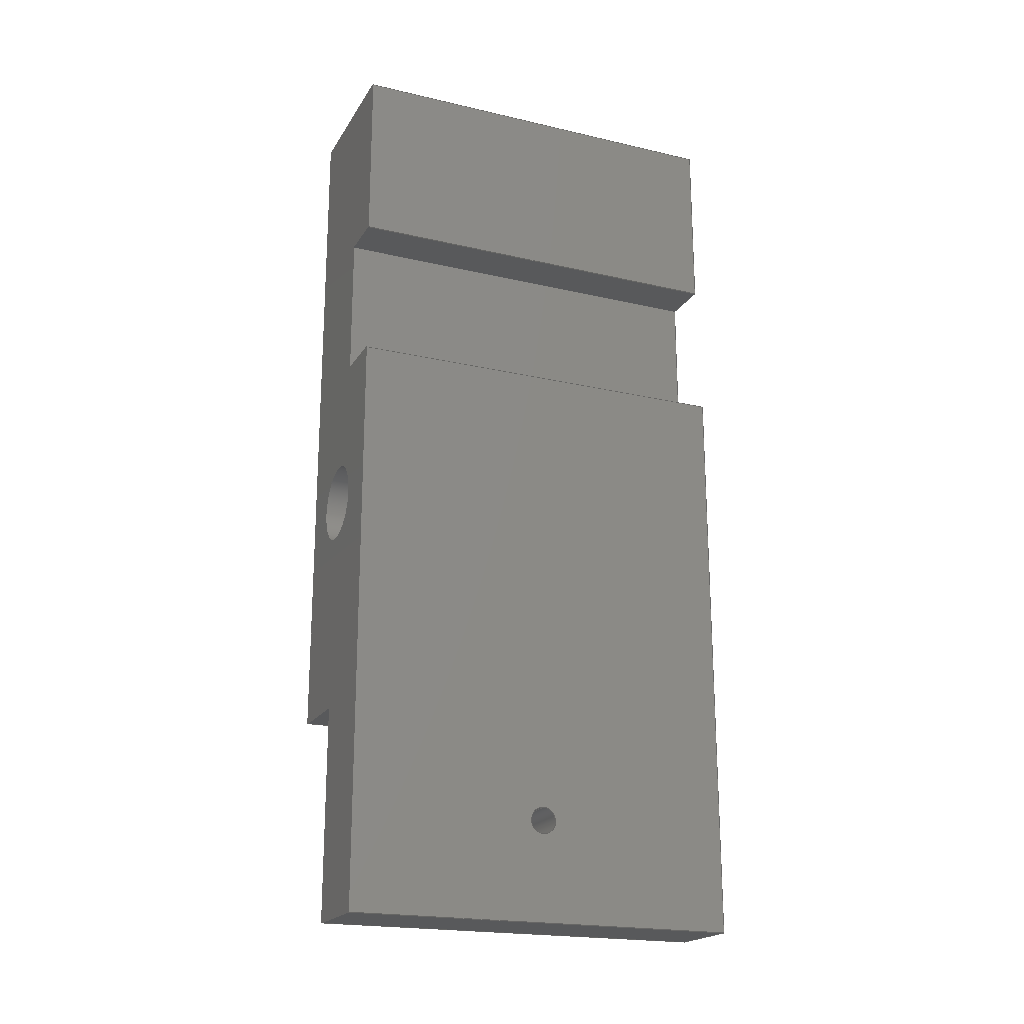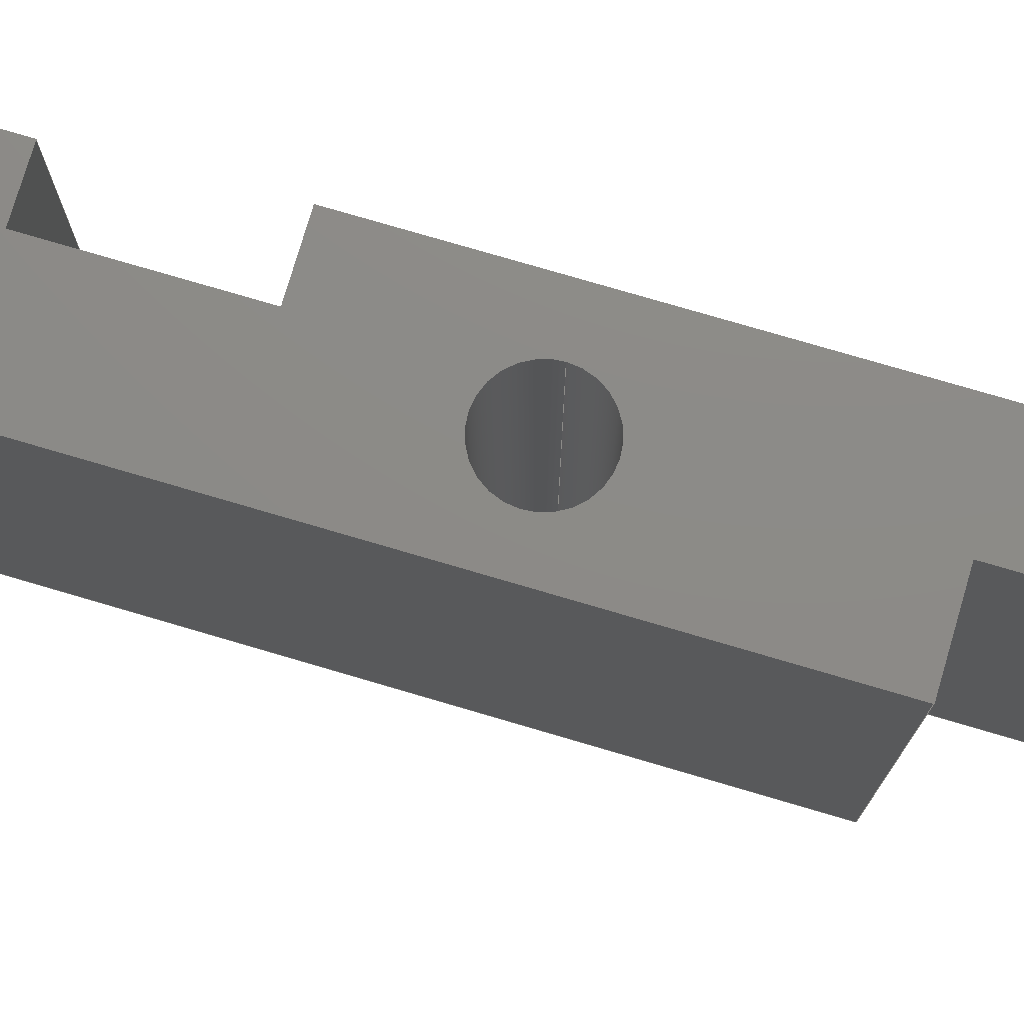
<metadata>
{"format":"iges","ext":"iges","renderer":"f3d","projection":"perspective","resolution":1024,"background":"white","views":[{"elev":-20.4,"azim":67.0,"up":"+Y"},{"elev":76.6,"azim":-73.6,"up":"+Z"}]}
</metadata>
<code>

,,63Htriad-v2c-middle-arm-close-spaced-nn-1.23mm-extended-Protola v2,63H
triad-v2c-middle-arm-close-spaced-nn-1.23mm-extended-Protola v2,7Hunknow
n,7Hunknown,32,38,7,99,15,,1,2,2HMM,1,0.08,15H2.021e+07,0.01,
1e+04,7Hunknown,7Hunknown,11,0,15H2.021e+07;
     186       1                                                00000000
     186            -175       1       0                               0
     514       2                                                00010000
     514                       2       1                               0
     510       4                                                00010000
     510            -175       1       1                               0
     510       5                                                00010000
     510            -175       1       1                               0
     510       6                                                00010000
     510            -175       1       1                               0
     510       7                                                00010000
     510            -175       1       1                               0
     510       8                                                00010000
     510            -175       1       1                               0
     510       9                                                00010000
     510            -175       1       1                               0
     510      10                                                00010000
     510            -175       1       1                               0
     510      11                                                00010000
     510            -175       1       1                               0
     510      12                                                00010000
     510            -175       1       1                               0
     510      13                                                00010000
     510            -175       1       1                               0
     510      14                                                00010000
     510            -175       1       1                               0
     510      15                                                00010000
     510            -175       1       1                               0
     510      16                                                00010000
     510            -175       1       1                               0
     510      17                                                00010000
     510            -175       1       1                               0
     508      18                                                00010000
     508                       1       1                               0
     508      19                                                00010000
     508                       3       1                               0
     508      22                                                00010000
     508                       1       1                               0
     508      23                                                00010000
     508                       1       1                               0
     508      24                                                00010000
     508                       1       1                               0
     508      25                                                00010000
     508                       1       1                               0
     508      26                                                00010000
     508                       1       1                               0
     508      27                                                00010000
     508                       1       1                               0
     508      28                                                00010000
     508                       1       1                               0
     508      29                                                00010000
     508                       1       1                               0
     508      30                                                00010000
     508                       1       1                               0
     508      31                                                00010000
     508                       1       1                               0
     508      32                                                00010000
     508                       1       1                               0
     508      33                                                00010000
     508                       1       1                               0
     508      34                                                00010000
     508                       3       1                               0
     508      37                                                00010000
     508                       1       1                               0
     508      38                                                00010000
     508                       1       1                               0
     508      39                                                00010000
     508                       1       1                               0
     126      40                                                00010000
     126       0               4       0                               0
     126      44                                                00010000
     126       0               3       0                               0
     126      47                                                00010000
     126       0               4       0                               0
     126      51                                                00010000
     126       0               3       0                               0
     126      54                                                00010000
     126       0               3       0                               0
     126      57                                                00010000
     126       0               4       0                               0
     126      61                                                00010000
     126       0               4       0                               0
     126      65                                                00010000
     126       0               4       0                               0
     126      69                                                00010000
     126       0               4       0                               0
     126      73                                                00010000
     126       0               4       0                               0
     126      77                                                00010000
     126       0               5       0                               0
     126      82                                                00010000
     126       0               4       0                               0
     126      86                                                00010000
     126       0               3       0                               0
     126      89                                                00010000
     126       0              12       0                               0
     126     101                                                00010000
     126       0               3       0                               0
     126     104                                                00010000
     126       0               4       0                               0
     126     108                                                00010000
     126       0               4       0                               0
     126     112                                                00010000
     126       0               3       0                               0
     126     115                                                00010000
     126       0               4       0                               0
     126     119                                                00010000
     126       0               3       0                               0
     126     122                                                00010000
     126       0               4       0                               0
     126     126                                                00010000
     126       0               3       0                               0
     126     129                                                00010000
     126       0              15       0                               0
     126     144                                                00010000
     126       0               4       0                               0
     126     148                                                00010000
     126       0              16       0                               0
     126     164                                                00010000
     126       0               5       0                               0
     126     169                                                00010000
     126       0               4       0                               0
     126     173                                                00010000
     126       0               3       0                               0
     126     176                                                00010000
     126       0               3       0                               0
     126     179                                                00010000
     126       0               5       0                               0
     126     184                                                00010000
     126       0               4       0                               0
     126     188                                                00010000
     126       0               3       0                               0
     126     191                                                00010000
     126       0               3       0                               0
     126     194                                                00010000
     126       0               3       0                               0
     126     197                                                00010000
     126       0              12       0                               0
     126     209                                                00010000
     126       0               3       0                               0
     128     212                                                00010000
     128       0    -175       6       0                               0
     128     218                                                00010000
     128       0    -175       7       0                               0
     128     225                                                00010000
     128       0    -175       6       0                               0
     128     231                                                00010000
     128       0    -175       6       0                               0
     128     237                                                00010000
     128       0    -175       6       0                               0
     128     243                                                00010000
     128       0    -175       8       0                               0
     128     251                                                00010000
     128       0    -175      28       0                               0
     128     279                                                00010000
     128       0    -175       7       0                               0
     128     286                                                00010000
     128       0    -175       8       0                               0
     128     294                                                00010000
     128       0    -175       8       0                               0
     128     302                                                00010000
     128       0    -175       6       0                               0
     128     308                                                00010000
     128       0    -175      20       0                               0
     128     328                                                00010000
     128       0    -175       7       0                               0
     128     335                                                00010000
     128       0    -175       6       0                               0
     502     341                                                00010000
     502                      19       1                               0
     504     360                                                00010001
     504                      10       1                               0
     406     370                                                00000000
     406                       1      15                               0
     314     371                                                00000200
     314                       2       0                               0
     314     373                                                00000200
     314                       2       0                               0
186,3,1,0,0,1,173;                                                     1
514,14,5,1,7,1,9,1,11,1,13,1,15,1,17,1,19,1,21,1,23,1,25,1,27,1,       3
29,1,31,1;                                                             3
510,141,1,1,33;                                                        5
510,143,2,1,35,37;                                                     7
510,145,1,1,39;                                                        9
510,147,1,1,41;                                                       11
510,149,1,1,43;                                                       13
510,151,1,1,45;                                                       15
510,153,1,1,47;                                                       17
510,155,1,1,49;                                                       19
510,157,2,1,51,53;                                                    21
510,159,1,1,55;                                                       23
510,161,1,1,57;                                                       25
510,163,1,1,59;                                                       27
510,165,2,1,61,63;                                                    29
510,167,2,1,65,67;                                                    31
508,4,0,171,1,0,0,0,171,2,0,0,0,171,3,0,0,0,171,4,0,0;                33
508,10,0,171,5,1,0,0,171,3,1,0,0,171,6,1,0,0,171,7,1,0,0,171,8,       35
1,0,0,171,9,1,0,0,171,10,1,0,0,171,11,1,0,0,171,12,1,0,0,171,13,      35
1,0;                                                                  35
508,1,0,171,14,1,0;                                                   37
508,4,0,171,15,0,0,0,171,6,0,0,0,171,2,1,0,0,171,16,0,0;              39
508,4,0,171,15,1,0,0,171,17,0,0,0,171,18,0,0,0,171,7,0,0;             41
508,4,0,171,18,1,0,0,171,19,0,0,0,171,20,0,0,0,171,8,0,0;             43
508,4,0,171,20,1,0,0,171,21,0,0,0,171,22,0,0,0,171,9,0,0;             45
508,4,0,171,23,0,0,0,171,24,1,0,0,171,25,0,0,0,171,24,0,0;            47
508,4,0,171,26,0,0,0,171,27,0,0,0,171,28,0,0,0,171,12,0,0;            49
508,4,0,171,26,1,0,0,171,11,0,0,0,171,29,1,0,0,171,30,1,0;            51
508,1,0,171,23,1,0;                                                   53
508,4,0,171,22,1,0,0,171,31,0,0,0,171,29,0,0,0,171,10,0,0;            55
508,4,0,171,32,1,0,0,171,4,1,0,0,171,5,0,0,0,171,33,0,0;              57
508,4,0,171,14,0,0,0,171,34,1,0,0,171,35,1,0,0,171,34,0,0;            59
508,10,0,171,32,0,0,0,171,36,0,0,0,171,27,1,0,0,171,30,0,0,0,         61
171,31,1,0,0,171,21,1,0,0,171,19,1,0,0,171,17,1,0,0,171,16,1,0,       61
0,171,1,1,0;                                                          61
508,1,0,171,35,0,0;                                                   63
508,4,0,171,36,1,0,0,171,33,1,0,0,171,13,0,0,0,171,28,1,0;            65
508,1,0,171,25,1,0;                                                   67
126,1,1,0,0,1,0,-0.3927,-0.3927,                69
-0.1727,-0.1727,1,1,8.9,         69
-4.79,0,8.9,-6.99,0,           69
-0.3927,-0.1727,0,0,0;                       69
126,1,1,0,0,1,0,-0.6,-0.6,0,0,1,1,8.9,               71
-4.79,6,8.9,-4.79,0,-0.6,      71
0,0,0,0;                                                          71
126,1,1,0,0,1,0,0.1727,0.1727,                  73
0.3927,0.3927,1,1,8.9,           73
-6.99,6,8.9,-4.79,6,           73
0.1727,0.3927,0,0,0;                         73
126,1,1,0,0,1,0,0,0,0.6,0.6,1,1,8.9,                 75
-6.99,0,8.9,-6.99,6,0,        75
0.6,0,0,0;                                                         75
126,1,1,0,0,1,0,0,0,0.085,0.085,1,       77
1,9.75,-6.99,6,8.9,            77
-6.99,6,0,0.085,0,0,0;                  77
126,1,1,0,0,1,0,0.03875,0.03875,                  79
0.1137,0.1137,1,1,8.9,           79
-4.79,6,9.65,-4.79,6,           79
0.03875,0.1137,0,0,0;                         79
126,1,1,0,0,1,0,0.2927,0.2927,                    81
0.5628,0.5628,1,1,9.65,           81
-4.79,6,9.65,-2.09,6,           81
0.2927,0.5628,0,0,0;                          81
126,1,1,0,0,1,0,-0.07625,-0.07625,              83
0.1538,0.1538,1,1,9.65,           83
-2.09,6,7.35,-2.09,6,           83
-0.07625,0.1538,0,0,0;                       83
126,1,1,0,0,1,0,-0.4127,-0.4127,                85
0.6293,0.6293,1,1,7.35,           85
-2.09,6,7.35,-12.51,6,            85
-0.4127,0.6293,0,0,0;                        85
126,1,1,0,0,1,0,-0.02875,-0.02875,              87
0.08525,0.08525,1,1,7.35,         87
-12.51,6,8.49,-12.51,6,           87
-0.02875,0.08525,0,0,0;                      87
126,1,1,0,0,1,0,-0.317,-0.317,                89
0.0059,0.0059,1,1,8.49,       89
-12.51,6,8.49,                  89
-15.74,6,-0.317,                89
0.0059,0,0,0;                                         89
126,1,1,0,0,1,0,0.1327,0.1327,                  91
0.2587,0.2587,1,1,8.49,           91
-15.74,6,9.75,-15.74,6,           91
0.1327,0.2587,0,0,0;                         91
126,1,1,0,0,1,0,0.4391,0.4391,1.314,1.314,      93
1,1,9.75,-15.74,6,9.75,           93
-6.99,6,0.4391,1.314,0,0,0;                93
126,8,2,0,1,0,0,-3.142,-3.142,                  95
-3.142,-1.571,-1.571,0,0,            95
1.571,1.571,3.142,                     95
3.142,3.142,1,0.7071,1,            95
0.7071,1,0.7071,1,0.7071,1,       95
9.1,-9.18,6,9.1,               95
-9.78,6,8.5,-9.78,6,           95
7.9,-9.78,6,7.9,               95
-9.18,6,7.9,-8.58,6,           95
8.5,-8.58,6,9.1,               95
-8.58,6,9.1,-9.18,6,           95
-3.142,3.142,0,0,0;                          95
126,1,1,0,0,1,0,-0.6,-0.6,0,0,1,1,9.65,               97
-4.79,6,9.65,-4.79,0,-0.6,      97
0,0,0,0;                                                          97
126,1,1,0,0,1,0,-0.1137,-0.1137,                99
-0.03875,-0.03875,1,1,9.65,         99
-4.79,0,8.9,-4.79,0,           99
-0.1137,-0.03875,0,0,0;                       99
126,1,1,0,0,1,0,-0.5628,-0.5628,               101
-0.2927,-0.2927,1,1,9.65,          101
-2.09,0,9.65,-4.79,0,          101
-0.5628,-0.2927,0,0,0;                       101
126,1,1,0,0,1,0,-0.6,-0.6,0,0,1,1,9.65,              103
-2.09,6,9.65,-2.09,0,-0.6,     103
0,0,0,0;                                                         103
126,1,1,0,0,1,0,-0.1538,-0.1538,               105
0.07625,0.07625,1,1,7.35,        105
-2.09,0,9.65,-2.09,0,          105
-0.1538,0.07625,0,0,0;                      105
126,1,1,0,0,1,0,-0.6,-0.6,0,0,1,1,7.35,              107
-2.09,6,7.35,-2.09,0,-0.6,     107
0,0,0,0;                                                         107
126,1,1,0,0,1,0,-0.6293,-0.6293,               109
0.4127,0.4127,1,1,7.35,           109
-12.51,0,7.35,-2.09,0,          109
-0.6293,0.4127,0,0,0;                       109
126,1,1,0,0,1,0,-0.3,-0.3,0.3,0.3,1,1,7.35,             111
-12.51,6,7.35,-12.51,              111
-4.441D-15,-0.3,0.3,0,0,0;                             111
126,8,2,0,1,0,0,-3.142,-3.142,                 113
-3.142,-1.571,-1.571,               113
2.22D-15,2.22D-15,1.571,           113
1.571,3.142,3.142,3.142,     113
1,0.7071,1,0.7071,1,0.7071,      113
1,0.7071,1,8.49,-14.04,          113
3,8.49,-14.04,                 113
3.2,8.49,-14.24,                 113
3.2,8.49,-14.44,                 113
3.2,8.49,-14.44,                 113
3,8.49,-14.44,                 113
2.8,8.49,-14.24,                 113
2.8,8.49,-14.04,                 113
2.8,8.49,-14.04,                 113
3,-3.142,3.142,0,0,0;         113
126,1,1,0,0,1,0,-2.978D-14,-2.978D-14,6.3,     115
6.3,1,1,8.49,-14.04,3,       115
9.75,-14.04,3,                 115
-2.978D-14,6.3,0,0,0;                                  115
126,8,2,0,1,0,0,-3.142,-3.142,                   117
-3.142,-1.571,-1.571,                  117
-2.22D-15,-2.22D-15,1.571,        117
1.571,3.142,3.142,                  117
3.142,1,0.7071,1,0.7071,1,       117
0.7071,1,0.7071,1,9.75,          117
-14.04,3,9.75,                 117
-14.04,2.8,9.75,                 117
-14.24,2.8,9.75,                 117
-14.44,2.8,9.75,                 117
-14.44,3,9.75,                 117
-14.44,3.2,9.75,                 117
-14.24,3.2,9.75,                 117
-14.04,3.2,9.75,                 117
-14.04,3,-3.142,                 117
3.142,0,0,0;                                           117
126,1,1,0,0,1,0,-0.6,-0.6,               119
-4.441D-16,-4.441D-16,1,1,                   119
8.49,-15.74,-6.661D-15,            119
8.49,-15.74,6,                 119
-0.6,-4.441D-16,0,0,0;                   119
126,1,1,0,0,1,0,-0.2587,-0.2587,               121
-0.1327,-0.1327,1,1,9.75,        121
-15.74,0,8.49,-15.74,0,          121
-0.2587,-0.1327,0,0,0;                      121
126,1,1,0,0,1,0,-0.3,-0.3,0.3,0.3,1,1,9.75,             123
-15.74,6,9.75,-15.74,              123
2.22D-15,-0.3,0.3,0,0,0;                              123
126,1,1,0,0,1,0,0,0,0.6,0.6,1,1,8.49,                125
-12.51,6,8.49,-12.51,             125
-4.441D-15,0,0.6,0,0,0;                               125
126,1,1,0,0,1,0,-0.317,-0.317,               127
0.0059,0.0059,1,1,8.49,      127
-12.51,-6.661D-15,8.49,            127
-15.74,-6.661D-15,-0.317,          127
0.0059,0,0,0;                                        127
126,1,1,0,0,1,0,-0.08525,-0.08525,             129
0.02875,0.02875,1,1,8.49,        129
-12.51,0,7.35,-12.51,0,          129
-0.08525,0.02875,0,0,0;                     129
126,1,1,0,0,1,0,0,0,0.085,0.085,1,      131
1,9.75,-6.99,0,8.9,           131
-6.99,0,0,0.085,0,0,0;                 131
126,1,1,0,0,1,0,0,0,0.6,0.6,1,1,9.75,                133
-6.99,0,9.75,-6.99,6,0,       133
0.6,0,0,0;                                                        133
126,1,1,0,0,1,0,-10,-10,0,0,1,1,9.1,              135
-9.18,6,9.1,-9.18,0,-10,     135
0,0,0,0;                                                         135
126,8,2,0,1,0,0,-3.142,-3.142,                 137
-3.142,-1.571,-1.571,0,0,           137
1.571,1.571,3.142,                    137
3.142,3.142,1,0.7071,1,           137
0.7071,1,0.7071,1,0.7071,1,      137
9.1,-9.18,0,9.1,              137
-9.78,0,8.5,-9.78,0,          137
7.9,-9.78,0,7.9,              137
-9.18,0,7.9,-8.58,0,          137
8.5,-8.58,0,9.1,              137
-8.58,0,9.1,-9.18,0,          137
-3.142,3.142,0,0,0;                         137
126,1,1,0,0,1,0,0.4391,0.4391,1.314,1.314,     139
1,1,9.75,-15.74,0,9.75,          139
-6.99,0,0.4391,1.314,0,0,0;               139
128,1,1,1,1,0,0,1,0,0,-0.001,-0.001,0.601,0.601,-0.001,-0.001,       141
0.221,0.221,1,1,1,1,                     141
8.9,-7,6.01,8.9,            141
-7,-0.01,8.9,-4.78,6.01,     141
8.9,-4.78,-0.01,-0.001,0.601,-0.001,        141
0.221;                                                   141
128,1,1,1,1,0,0,1,0,0,-0.0685,-0.0685,       143
0.1735,0.1735,-0.5304,              143
-0.5304,0.8365,0.8365,1,1,1,       143
1,7.34,-15.75,6,9.76,            143
-15.75,6,7.34,-2.08,6,          143
9.76,-2.08,6,-0.0685,            143
0.1735,-0.5304,0.8365;               143
128,1,1,1,1,0,0,1,0,0,-0.001,-0.001,0.601,0.601,-0.011,-0.011,       145
0.066,0.066,1,1,1,1,                   145
8.89,-4.79,6.01,8.89,            145
-4.79,-0.01,9.66,-4.79,6.01,     145
9.66,-4.79,-0.01,-0.001,0.601,-0.011,        145
0.066;                                                  145
128,1,1,1,1,0,0,1,0,0,-0.001,-0.001,0.601,0.601,0.019,0.019,         147
0.291,0.291,1,1,1,1,                     147
9.65,-4.8,6.01,9.65,            147
-4.8,-0.01,9.65,-2.08,6.01,     147
9.65,-2.08,-0.01,-0.001,0.601,0.019,         147
0.291;                                                   147
128,1,1,1,1,0,0,1,0,0,-0.601,-0.601,0.001,0.001,-0.241,-0.241,       149
-0.009,-0.009,1,1,1,1,               149
7.34,-2.09,-0.01,7.34,           149
-2.09,6.01,9.66,-2.09,-0.01,     149
9.66,-2.09,6.01,-0.601,0.001,-0.241,         149
-0.009;                                                149
128,1,1,1,1,0,0,1,0,0,-0.601,-0.601,0.001,             151
0.001,-1.053,-1.053,             151
-0.009,-0.009,1,1,1,1,               151
7.35,-12.52,-0.01,               151
7.35,-12.52,6.01,7.35,             151
-2.08,-0.01,7.35,              151
-2.08,6.01,-0.601,0.001,                   151
-1.053,-0.009;                              151
128,1,8,1,2,0,1,0,0,1,-2.978D-14,                         153
-2.978D-14,6.3,6.3,             153
-3.142,-3.142,-3.142,               153
-1.571,-1.571,0,0,1.571,             153
1.571,3.142,3.142,                   153
3.142,1,1,0.7071,0.7071,1,       153
1,0.7071,0.7071,1,1,0.7071,      153
0.7071,1,1,0.7071,0.7071,1,      153
1,8.49,-14.04,3,              153
9.75,-14.04,3,                 153
8.49,-14.04,3.2,                 153
9.75,-14.04,3.2,                 153
8.49,-14.24,3.2,                 153
9.75,-14.24,3.2,                 153
8.49,-14.44,3.2,                 153
9.75,-14.44,3.2,                 153
8.49,-14.44,3,                 153
9.75,-14.44,3,                 153
8.49,-14.44,2.8,                 153
9.75,-14.44,2.8,                 153
8.49,-14.24,2.8,                 153
9.75,-14.24,2.8,                 153
8.49,-14.04,2.8,                 153
9.75,-14.04,2.8,                 153
8.49,-14.04,3,                 153
9.75,-14.04,3,                 153
-2.978D-14,6.3,-3.142,            153
3.142;                                                    153
128,1,1,1,1,0,0,1,0,0,-0.601,-0.601,         155
0.001,0.001,0.218,0.218,0.346,     155
0.346,1,1,1,1,8.48,                      155
-15.74,6.01,8.48,-15.74,           155
-0.01,9.76,-15.74,6.01,          155
9.76,-15.74,-0.01,               155
-0.601,0.001,0.218,0.346;         155
128,1,1,1,1,0,0,1,0,0,-0.001,-0.001,     157
0.3239,0.3239,-0.001,            157
-0.001,0.601,0.601,1,1,1,1,8.49,       157
-15.75,6.01,8.49,                 157
-12.5,6.01,8.49,-15.75,           157
-0.01,8.49,-12.5,              157
-0.01,-0.001,0.3239,          157
-0.001,0.601;                                          157
128,1,1,1,1,0,0,1,0,0,0.009,0.009,       159
0.125,0.125,-0.001,            159
-0.001,0.601,0.601,1,1,1,1,8.5,       159
-12.51,6.01,7.34,-12.51,6.01,      159
8.5,-12.51,-0.01,              159
7.34,-12.51,-0.01,              159
0.009,0.125,-0.001,          159
0.601;                                                               159
128,1,1,1,1,0,0,1,0,0,-0.001,-0.001,0.086,              161
0.086,-0.001,-0.001,0.601,0.601,1,1,1,1,            161
9.76,-6.99,-0.01,8.89,           161
-6.99,-0.01,9.76,-6.99,6.01,     161
8.89,-6.99,6.01,-0.001,                      161
0.086,-0.001,0.601;                                     161
128,1,8,1,2,0,1,0,0,1,0,0,10,10,-3.142,               163
-3.142,-3.142,-1.571,                163
-1.571,0,0,1.571,1.571,              163
3.142,3.142,3.142,1,1,            163
0.7071,0.7071,1,1,0.7071,         163
0.7071,1,1,0.7071,0.7071,1,      163
1,0.7071,0.7071,1,1,9.1,       163
-9.18,0,9.1,-9.18,6,          163
9.1,-8.58,0,9.1,              163
-8.58,6,8.5,-8.58,0,          163
8.5,-8.58,6,7.9,              163
-8.58,0,7.9,-8.58,6,          163
7.9,-9.18,0,7.9,              163
-9.18,6,7.9,-9.78,0,          163
7.9,-9.78,6,8.5,              163
-9.78,0,8.5,-9.78,6,          163
9.1,-9.78,0,9.1,              163
-9.78,6,9.1,-9.18,0,          163
9.1,-9.18,6,0,10,-3.142,      163
3.142;                                                    163
128,1,1,1,1,0,0,1,0,0,-0.0685,-0.0685,       165
0.1735,0.1735,-0.5304,              165
-0.5304,0.8365,0.8365,1,1,1,       165
1,9.76,-15.75,0,7.34,            165
-15.75,0,9.76,-2.08,0,           165
7.34,-2.08,0,-0.0685,           165
0.1735,-0.5304,0.8365;               165
128,1,1,1,1,0,0,1,0,0,0.3151,0.3151,1.192,                167
1.192,-0.001,-0.001,0.601,0.601,1,1,1,1,              167
9.75,-15.75,-0.01,9.75,             167
-6.98,-0.01,9.75,-15.75,6.01,      167
9.75,-6.98,6.01,0.3151,1.192,      167
-0.001,0.601;                                                        167
502,24,8.9,-4.79,0,8.9,       169
-6.99,0,8.9,-4.79,6,          169
8.9,-6.99,6,9.75,              169
-6.99,6,9.65,-4.79,6,          169
9.65,-2.09,6,7.35,              169
-2.09,6,7.35,-12.51,6,          169
8.49,-12.51,6,8.49,              169
-15.74,6,9.75,                 169
-15.74,6,9.1,-9.18,6,          169
9.65,-4.79,0,9.65,              169
-2.09,0,7.35,-2.09,0,          169
7.35,-12.51,-4.441D-15,            169
8.49,-14.04,3,                 169
9.75,-14.04,3,                 169
8.49,-15.74,-6.661D-15,            169
9.75,-15.74,2.22D-15,             169
8.49,-12.51,-4.441D-15,            169
9.75,-6.99,0,9.1,              169
-9.18,0;                                                169
504,36,69,169,1,169,2,71,169,3,169,1,73,169,4,169,3,75,169,2,        171
169,4,77,169,5,169,4,79,169,3,169,6,81,169,6,169,7,83,169,7,169,     171
8,85,169,8,169,9,87,169,9,169,10,89,169,10,169,11,91,169,11,169,     171
12,93,169,12,169,5,95,169,13,169,13,97,169,6,169,14,99,169,14,       171
169,1,101,169,15,169,14,103,169,7,169,15,105,169,16,169,15,107,      171
169,8,169,16,109,169,17,169,16,111,169,9,169,17,113,169,18,169,      171
18,115,169,18,169,19,117,169,19,169,19,119,169,20,169,11,121,        171
169,21,169,20,123,169,12,169,21,125,169,10,169,22,127,169,22,        171
169,20,129,169,22,169,17,131,169,23,169,2,133,169,23,169,5,135,      171
169,13,169,24,137,169,24,169,24,139,169,21,169,23;                   171
406,1,5HBody1;                                                       173
314,65.1,0,100,38HPaint - Enamel Glossy (Vibrant P     175
urple);                                                              175
314,62.75,62.75,62.75,13HSteel      177
- Satin;                                                             177
S      1G      4D    178P    374
</code>
